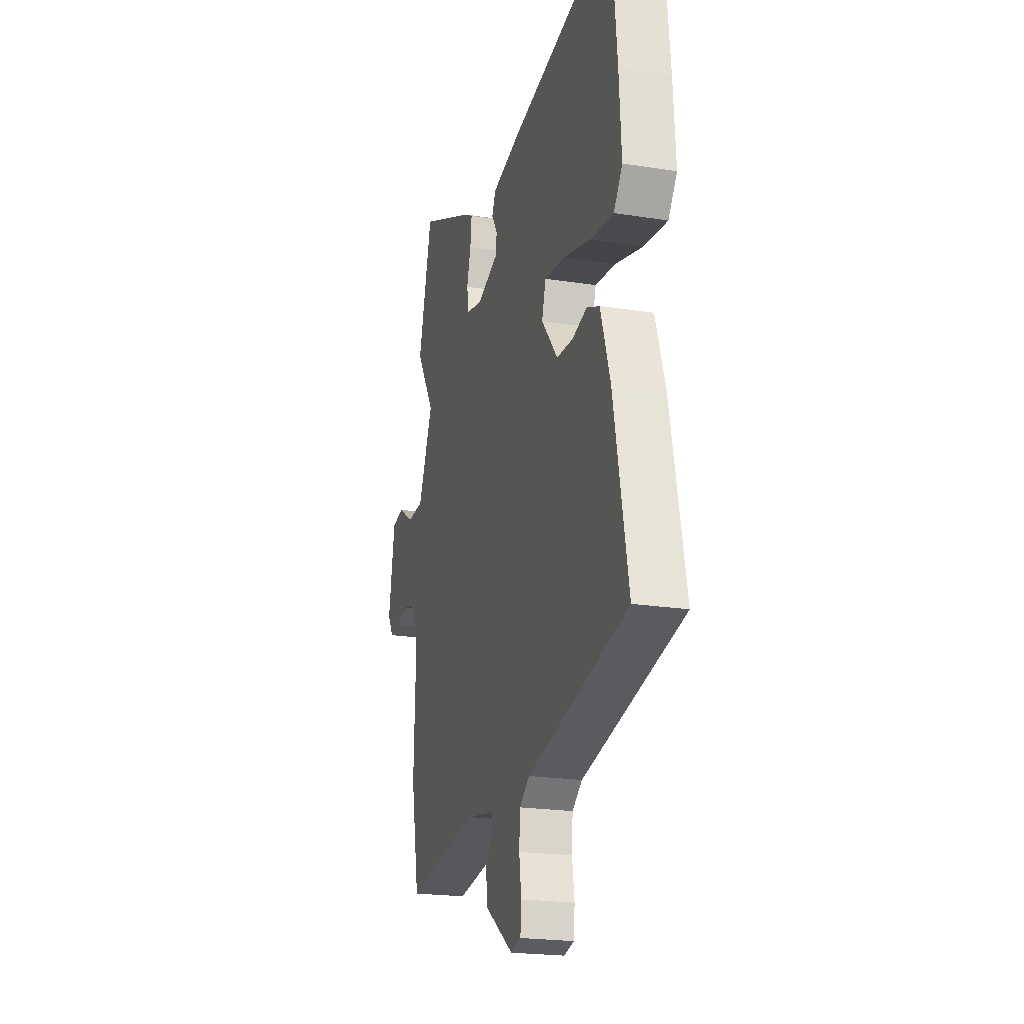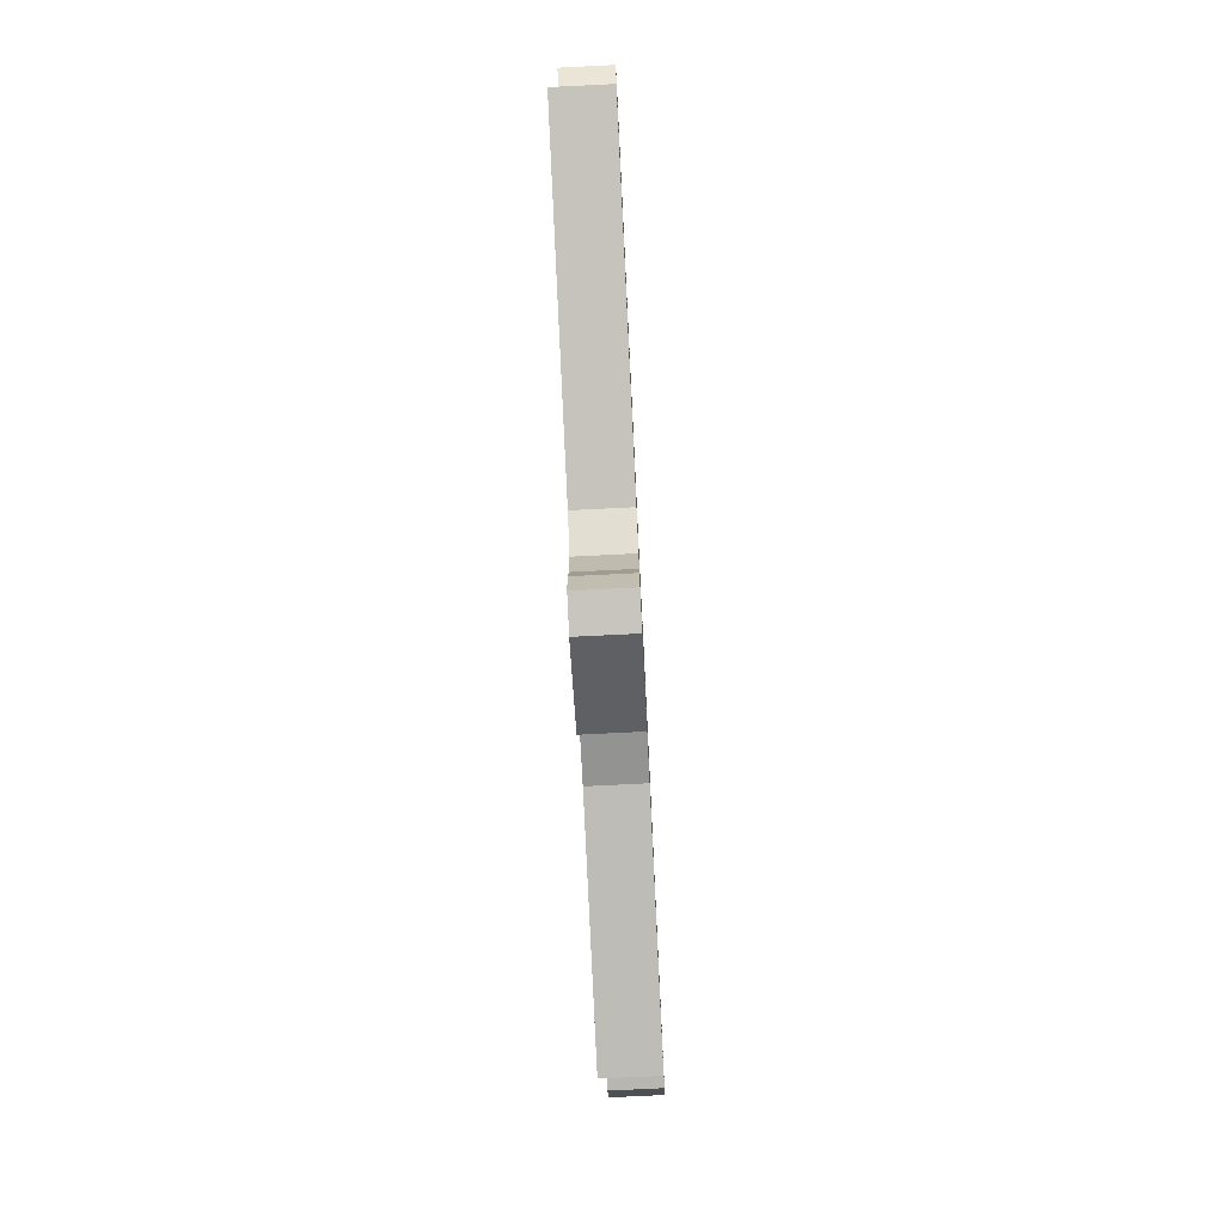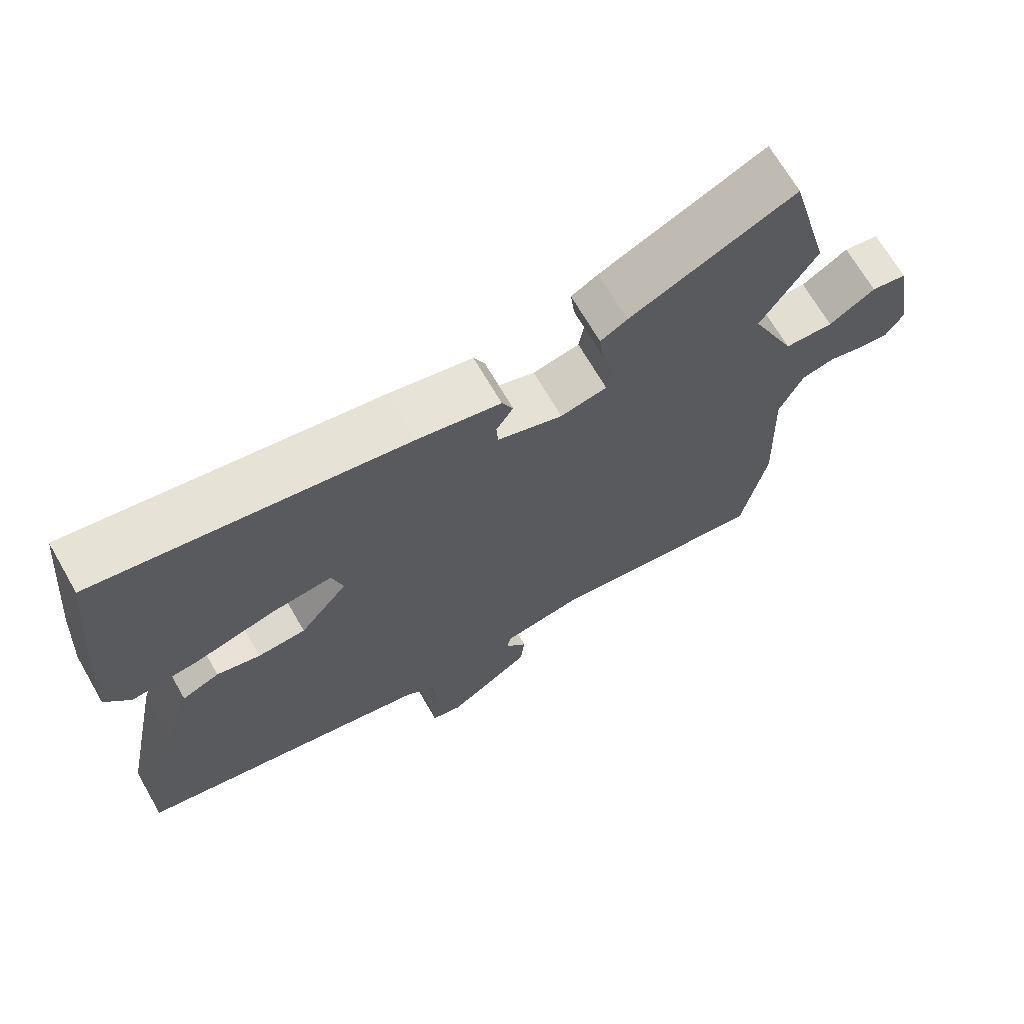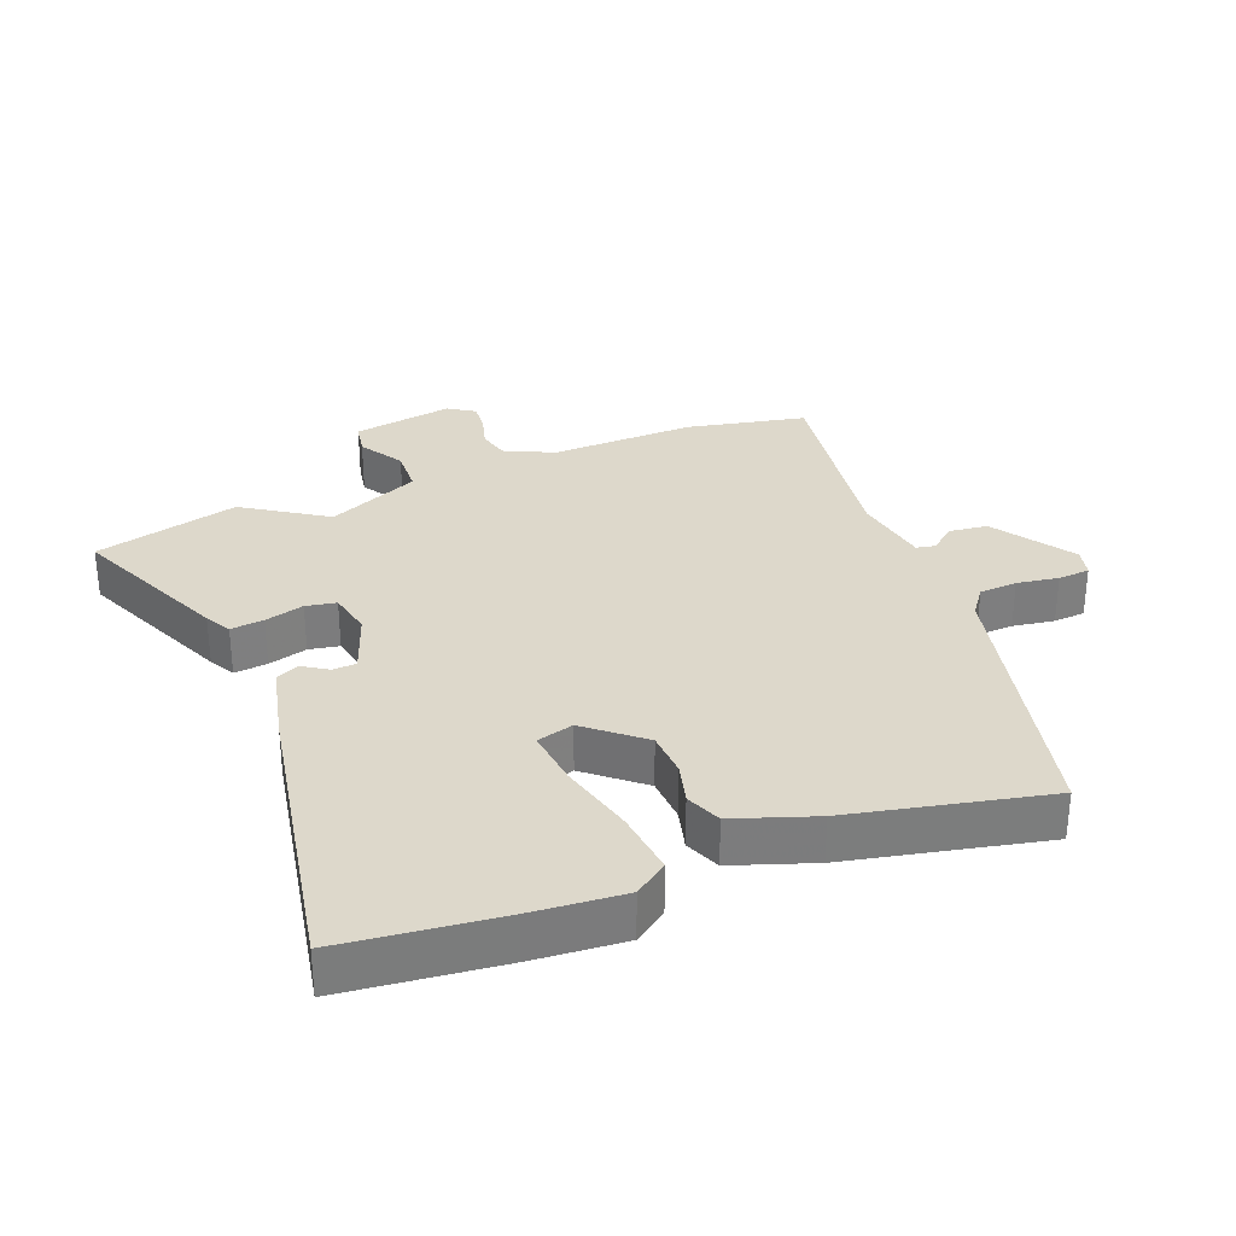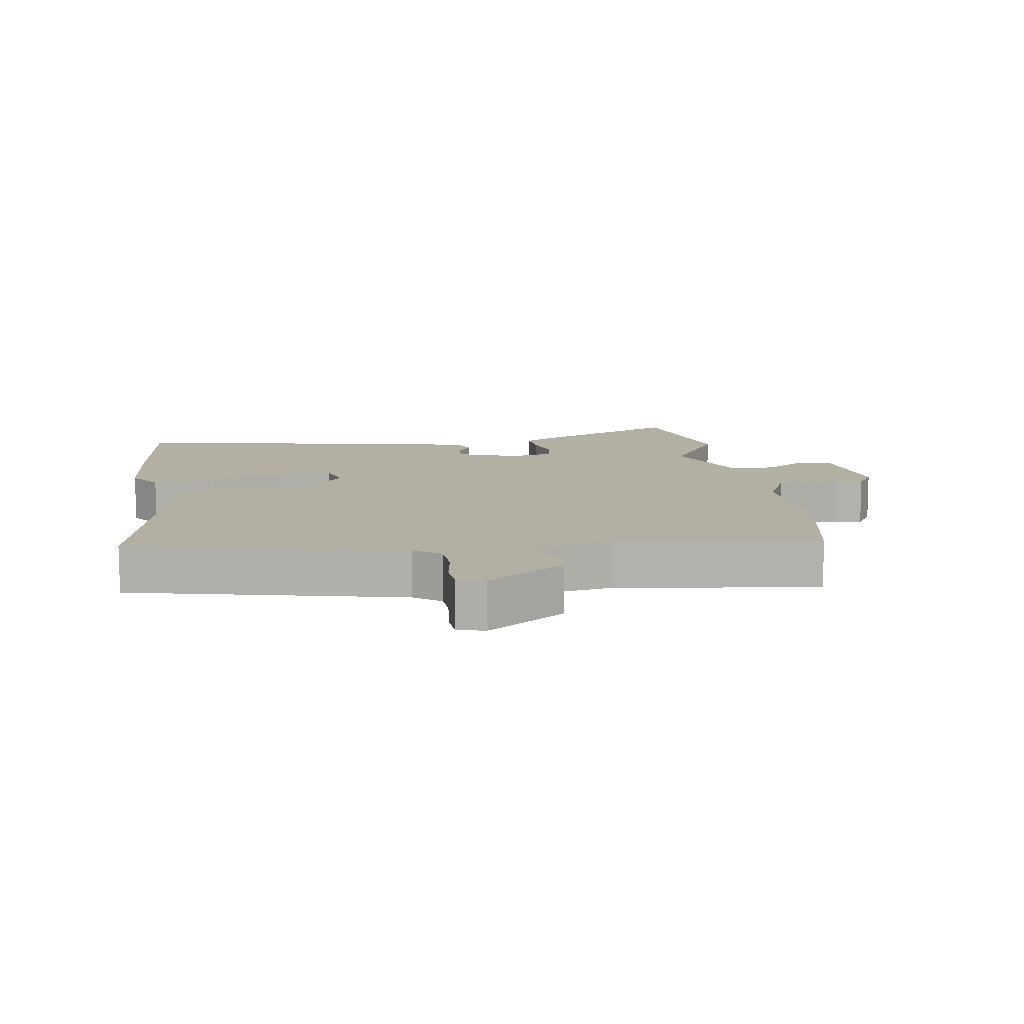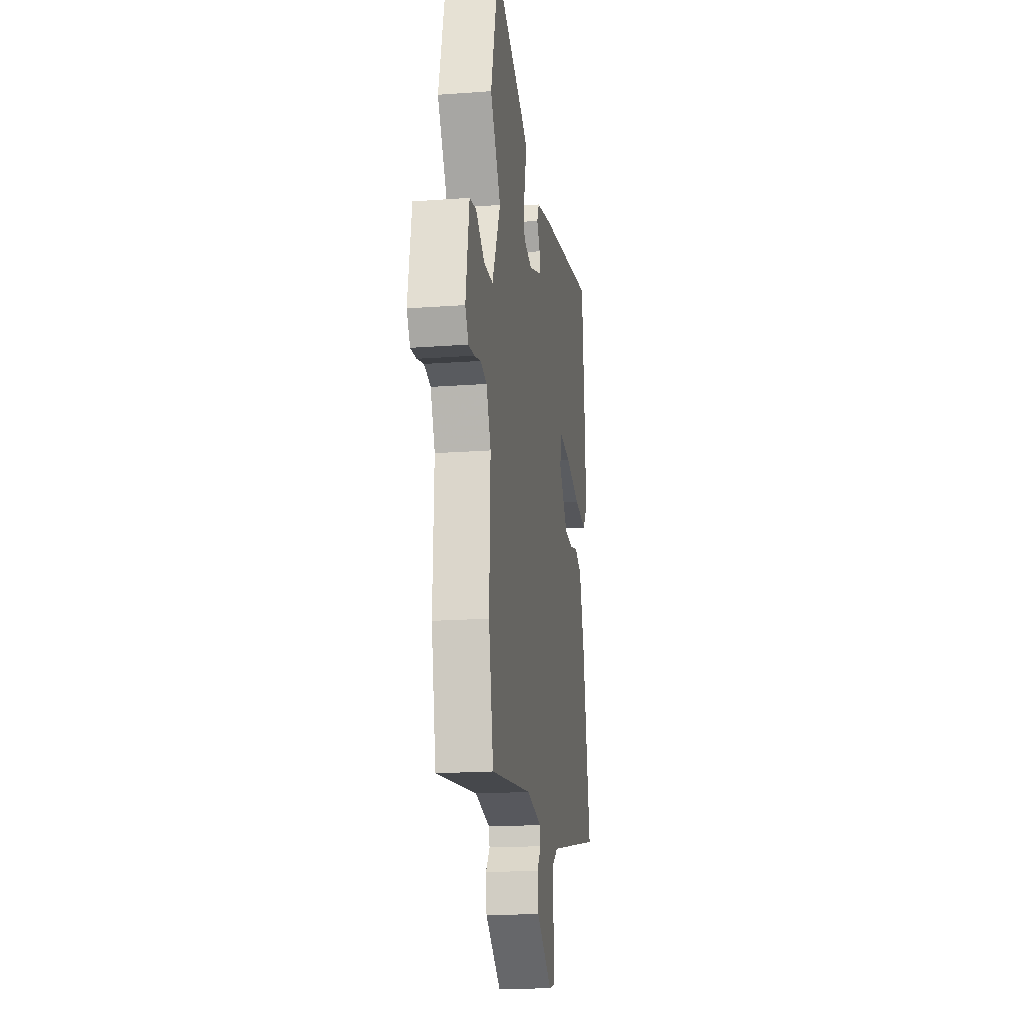
<metadata>
{"format":"obj","ext":"obj","renderer":"f3d","projection":"perspective","resolution":1024,"background":"white","views":[{"elev":-21.5,"azim":74.5,"up":"+Z"},{"elev":-77.4,"azim":92.8,"up":"+Z"},{"elev":68.8,"azim":150.0,"up":"+Z"},{"elev":31.5,"azim":69.4,"up":"+Y"},{"elev":11.1,"azim":172.2,"up":"+Y"},{"elev":-18.2,"azim":-81.8,"up":"+Z"}]}
</metadata>
<code>
v -0.53 0.07 0.386
v -0.472 0.07 0.603
v -0.239 0.07 0.495
v -0.201 0.07 0.473
v -0.207 0.07 0.423
v -0.224 0.07 0.364
v -0.216 0.07 0.318
v -0.15 0.07 0.303
v -0.057 0.07 0.335
v -0.055 0.07 0.371
v -0.079 0.07 0.409
v -0.063 0.07 0.443
v 0.056 0.07 0.469
v 0.496 0.07 0.543
v 0.519 0.07 0.305
v 0.528 0.07 0.166
v 0.492 0.07 0.117
v 0.395 0.07 0.13
v 0.281 0.07 0.162
v 0.195 0.07 0.173
v 0.179 0.07 0.118
v 0.247 0.07 0.034
v 0.315 0.07 0.029
v 0.377 0.07 0.044
v 0.43 0.07 0.021
v 0.47 0.07 -0.101
v 0.53 0.07 -0.399
v 0.109 0.07 -0.487
v 0.067 0.07 -0.517
v 0.063 0.07 -0.574
v 0.072 0.07 -0.637
v 0.068 0.07 -0.685
v 0.025 0.07 -0.695
v -0.094 0.07 -0.612
v -0.1 0.07 -0.555
v -0.069 0.07 -0.516
v -0.074 0.07 -0.488
v -0.189 0.07 -0.466
v -0.499 0.07 -0.505
v -0.534 0.07 -0.325
v -0.526 0.07 -0.107
v -0.56 0.07 -0.032
v -0.607 0.07 -0.02
v -0.657 0.07 -0.033
v -0.7 0.07 -0.036
v -0.725 0.07 0.004
v -0.698 0.07 0.155
v -0.648 0.07 0.163
v -0.583 0.07 0.121
v -0.514 0.07 0.123
v -0.451 0.07 0.261
v -0.53 0 0.386
v -0.472 0 0.603
v -0.239 0 0.495
v -0.201 0 0.473
v -0.207 0 0.423
v -0.224 0 0.364
v -0.216 0 0.318
v -0.15 0 0.303
v -0.057 0 0.335
v -0.055 0 0.371
v -0.079 0 0.409
v -0.063 0 0.443
v 0.056 0 0.469
v 0.496 0 0.543
v 0.519 0 0.305
v 0.528 0 0.166
v 0.492 0 0.117
v 0.395 0 0.13
v 0.281 0 0.162
v 0.195 0 0.173
v 0.179 0 0.118
v 0.247 0 0.034
v 0.315 0 0.029
v 0.377 0 0.044
v 0.43 0 0.021
v 0.47 0 -0.101
v 0.53 0 -0.399
v 0.109 0 -0.487
v 0.067 0 -0.517
v 0.063 0 -0.574
v 0.072 0 -0.637
v 0.068 0 -0.685
v 0.025 0 -0.695
v -0.094 0 -0.612
v -0.1 0 -0.555
v -0.069 0 -0.516
v -0.074 0 -0.488
v -0.189 0 -0.466
v -0.499 0 -0.505
v -0.534 0 -0.325
v -0.526 0 -0.107
v -0.56 0 -0.032
v -0.607 0 -0.02
v -0.657 0 -0.033
v -0.7 0 -0.036
v -0.725 0 0.004
v -0.698 0 0.155
v -0.648 0 0.163
v -0.583 0 0.121
v -0.514 0 0.123
v -0.451 0 0.261
f 47 48 49
f 46 47 49
f 45 46 49
f 44 45 49
f 43 44 49
f 42 43 49 50
f 41 42 50 51
f 40 41 51
f 39 40 51
f 38 39 51
f 34 35 36
f 33 34 36
f 32 33 36
f 31 32 36
f 30 31 36
f 29 30 36 37
f 28 29 37
f 28 37 38
f 27 28 38
f 26 27 38
f 25 26 38
f 24 25 38
f 23 24 38
f 17 18 19
f 16 17 19
f 15 16 19
f 14 15 19
f 13 14 19
f 12 13 19
f 11 12 19
f 10 11 19
f 9 10 19 20
f 8 9 20 21
f 4 5 6
f 3 4 6
f 2 3 6
f 1 2 6
f 51 1 6
f 51 6 7
f 8 21 22
f 7 8 22
f 51 7 22
f 38 51 22
f 22 23 38
f 100 99 98
f 100 98 97
f 100 97 96
f 100 96 95
f 100 95 94
f 101 100 94 93
f 102 101 93 92
f 102 92 91
f 102 91 90
f 102 90 89
f 87 86 85
f 87 85 84
f 87 84 83
f 87 83 82
f 87 82 81
f 88 87 81 80
f 88 80 79
f 89 88 79
f 89 79 78
f 89 78 77
f 89 77 76
f 89 76 75
f 89 75 74
f 70 69 68
f 70 68 67
f 70 67 66
f 70 66 65
f 70 65 64
f 70 64 63
f 70 63 62
f 70 62 61
f 71 70 61 60
f 72 71 60 59
f 57 56 55
f 57 55 54
f 57 54 53
f 57 53 52
f 57 52 102
f 58 57 102
f 73 72 59
f 73 59 58
f 73 58 102
f 73 102 89
f 89 74 73
f 1 52 53 2
f 2 53 54 3
f 3 54 55 4
f 4 55 56 5
f 5 56 57 6
f 6 57 58 7
f 7 58 59 8
f 8 59 60 9
f 9 60 61 10
f 10 61 62 11
f 11 62 63 12
f 12 63 64 13
f 13 64 65 14
f 14 65 66 15
f 15 66 67 16
f 16 67 68 17
f 17 68 69 18
f 18 69 70 19
f 19 70 71 20
f 20 71 72 21
f 21 72 73 22
f 22 73 74 23
f 23 74 75 24
f 24 75 76 25
f 25 76 77 26
f 26 77 78 27
f 27 78 79 28
f 28 79 80 29
f 29 80 81 30
f 30 81 82 31
f 31 82 83 32
f 32 83 84 33
f 33 84 85 34
f 34 85 86 35
f 35 86 87 36
f 36 87 88 37
f 37 88 89 38
f 38 89 90 39
f 39 90 91 40
f 40 91 92 41
f 41 92 93 42
f 42 93 94 43
f 43 94 95 44
f 44 95 96 45
f 45 96 97 46
f 46 97 98 47
f 47 98 99 48
f 48 99 100 49
f 49 100 101 50
f 50 101 102 51
f 51 102 52 1

</code>
